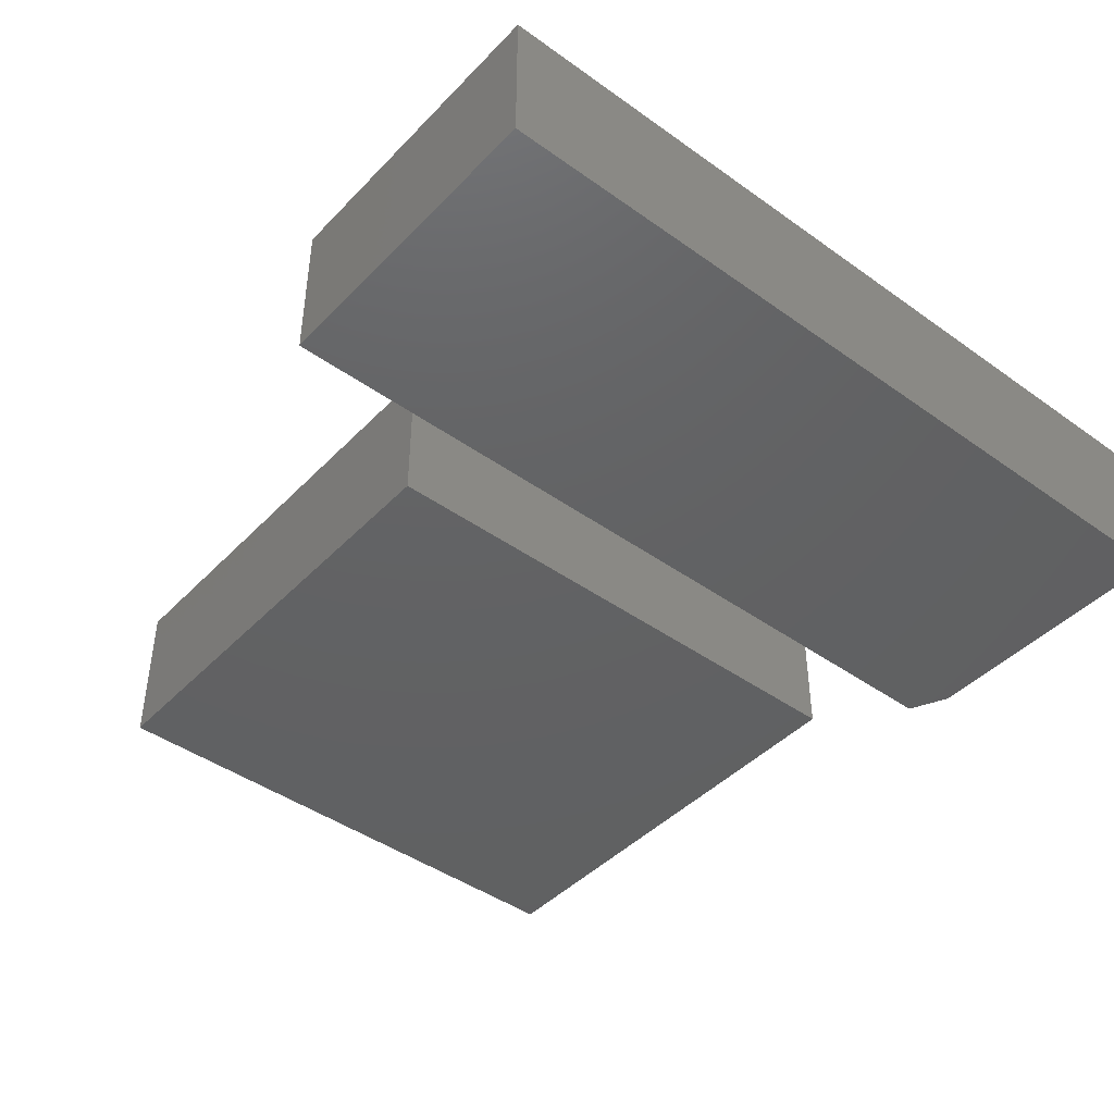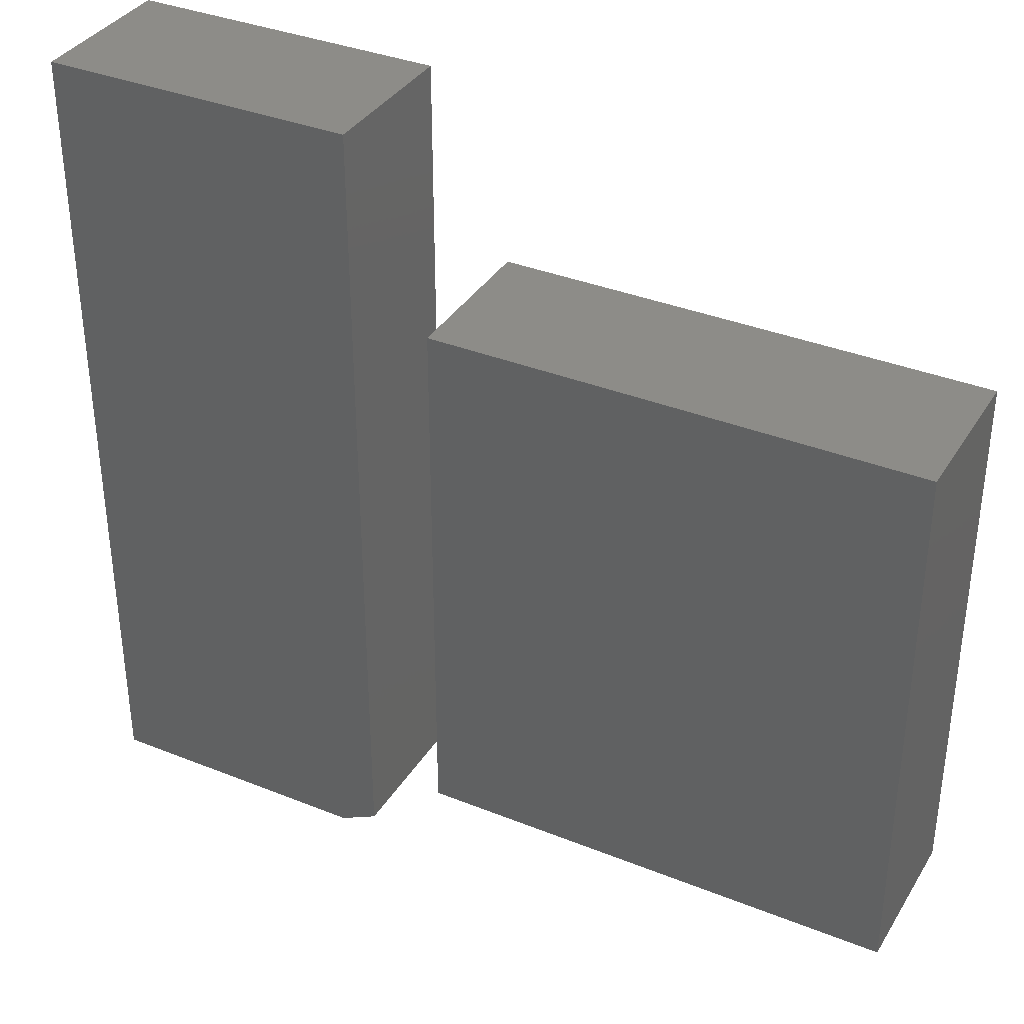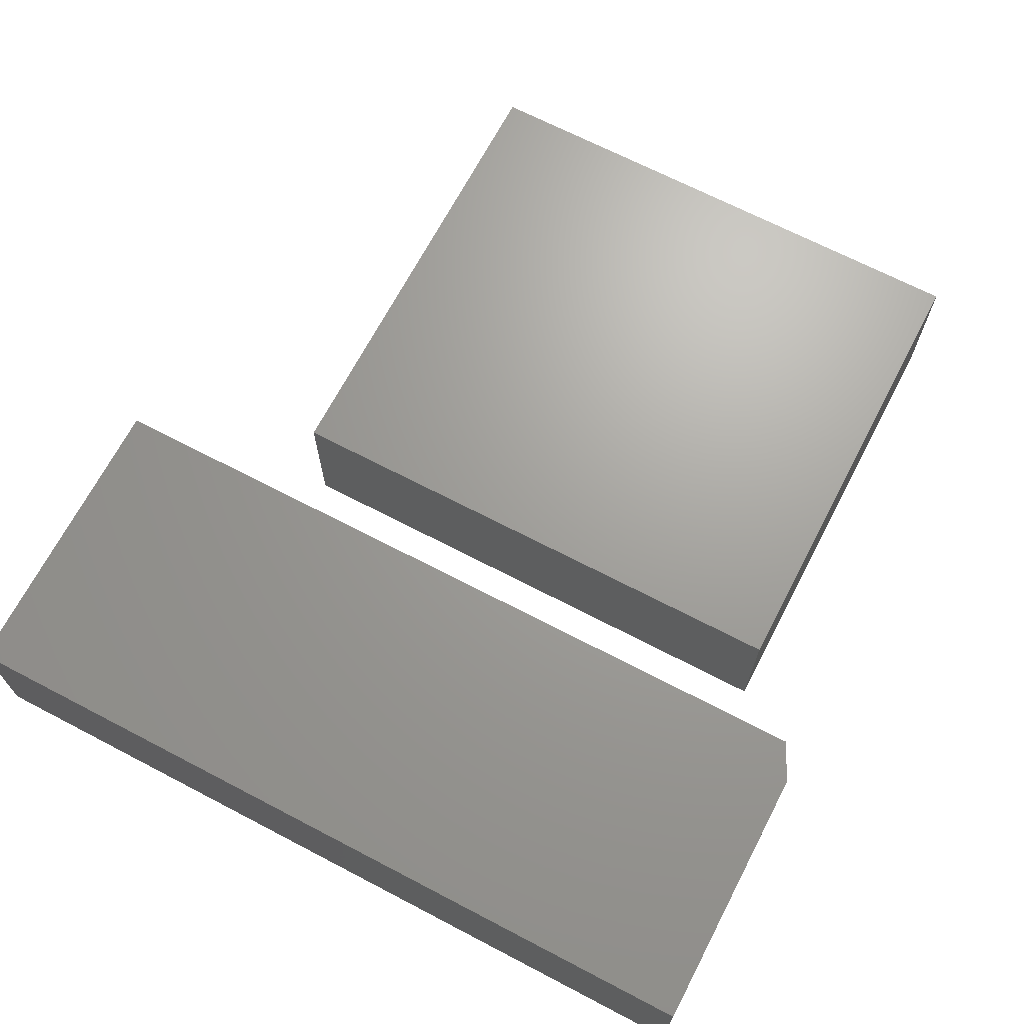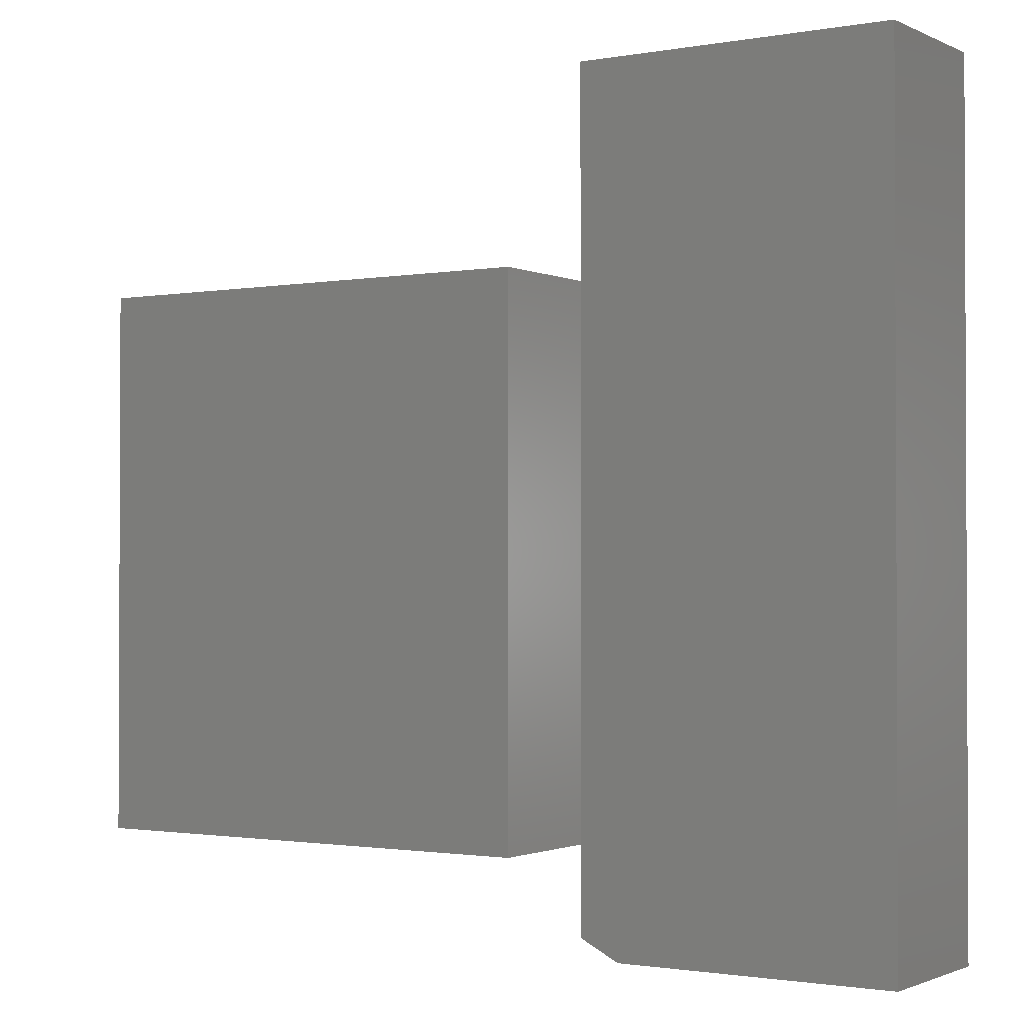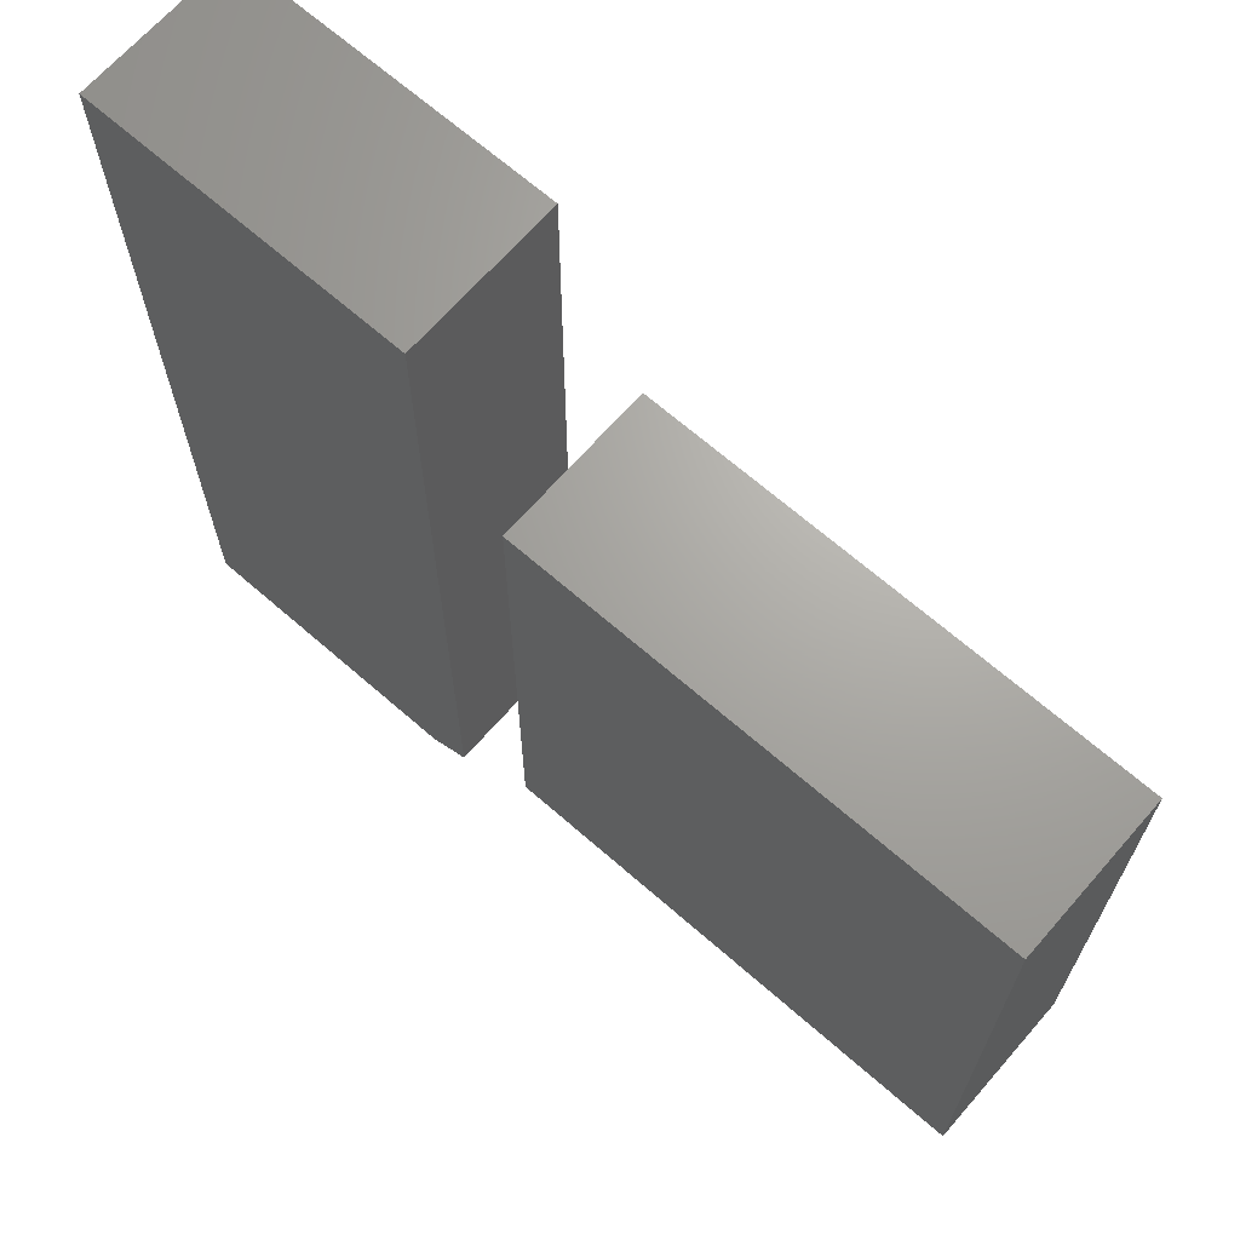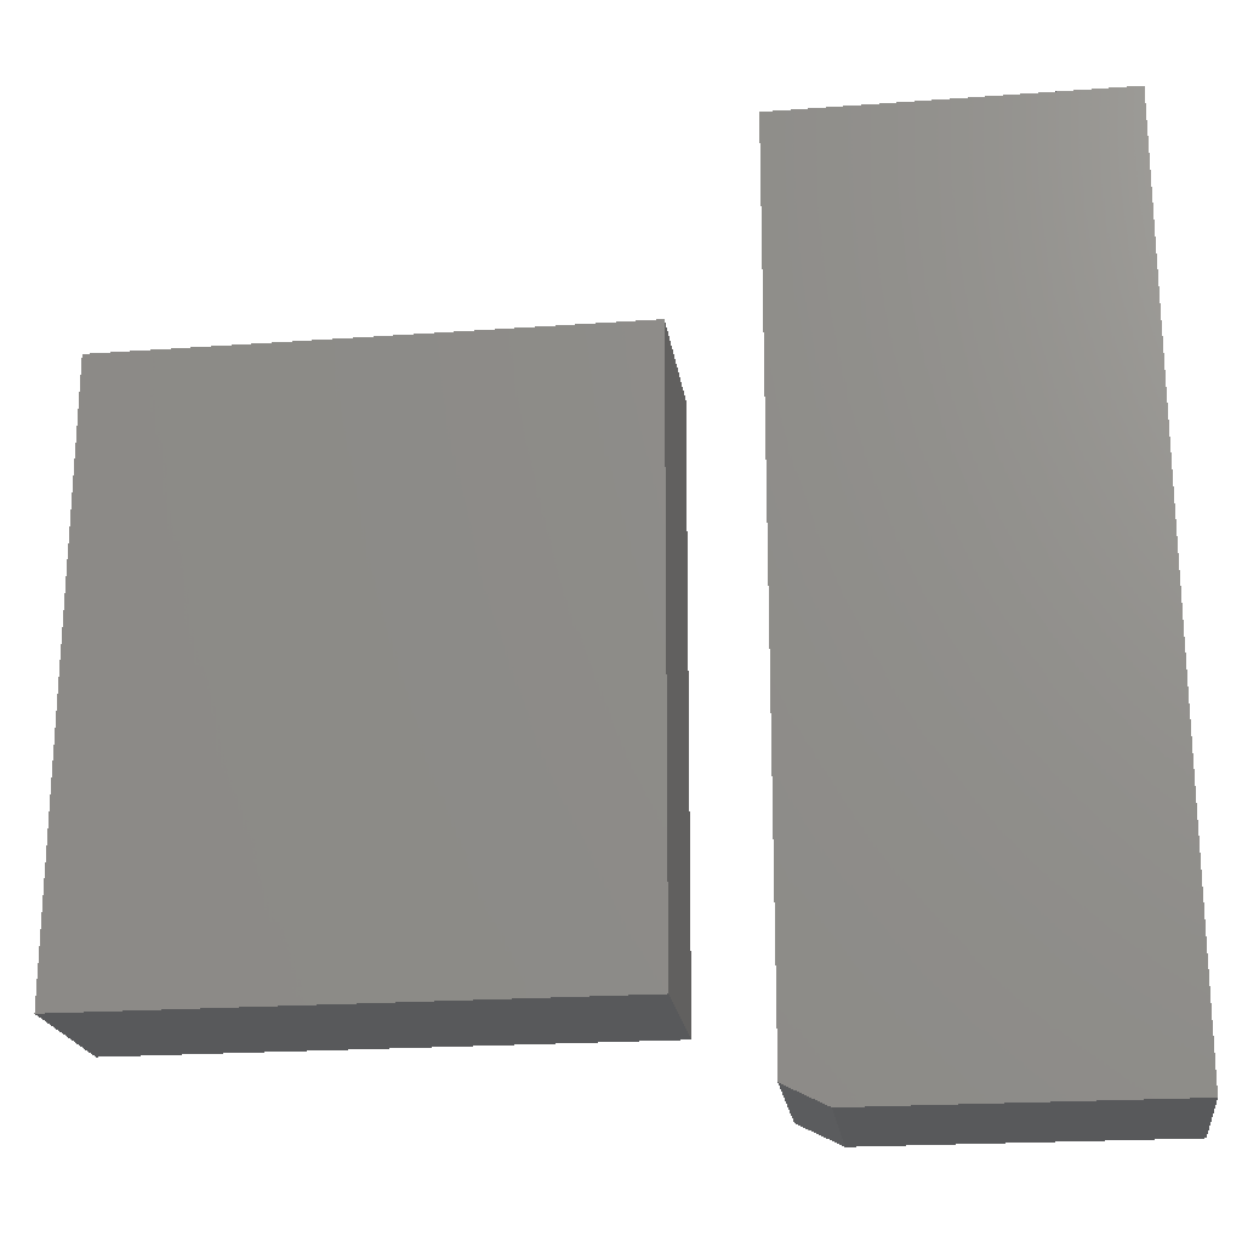
<metadata>
{"format":"stl","ext":"stl","renderer":"f3d","projection":"perspective","resolution":1024,"background":"white","views":[{"elev":-43.7,"azim":50.0,"up":"+Y"},{"elev":35.9,"azim":-152.2,"up":"+Z"},{"elev":68.3,"azim":117.6,"up":"+Y"},{"elev":-1.4,"azim":32.8,"up":"+Z"},{"elev":67.5,"azim":-138.8,"up":"+Z"},{"elev":-20.7,"azim":7.6,"up":"+Z"}]}
</metadata>
<code>
# stl→obj: 18 verts, 28 faces
v 0.7516 -0.125 0.7188
v 0.5 -0.125 0.7188
v 0.7516 -0.125 0.05469
v 0.5 -0.125 0.07031
v 0.5312 -0.125 0.05469
v 0.5312 3.469e-18 0.05469
v 0.5 9.758e-19 0.07031
v 0.7516 2.794e-17 0.05469
v 0.5 4.147e-17 0.7188
v 0.7516 6.941e-17 0.7188
v 0.04688 -0.125 0.125
v 0.4359 -0.125 0.125
v 0.04688 -0.125 0.5703
v 0.4359 -0.125 0.5703
v 0.04688 0 0.125
v 0.04688 2.472e-17 0.5703
v 0.4359 2.43e-17 0.125
v 0.4359 4.902e-17 0.5703
f 1 2 3
f 3 2 4
f 3 4 5
f 6 7 8
f 8 7 9
f 8 9 10
f 2 9 4
f 4 9 7
f 5 6 3
f 3 6 8
f 4 7 5
f 5 7 6
f 1 10 2
f 2 10 9
f 3 8 1
f 1 8 10
f 11 12 13
f 13 12 14
f 15 16 17
f 17 16 18
f 13 16 11
f 11 16 15
f 14 18 13
f 13 18 16
f 12 17 14
f 14 17 18
f 11 15 12
f 12 15 17

</code>
